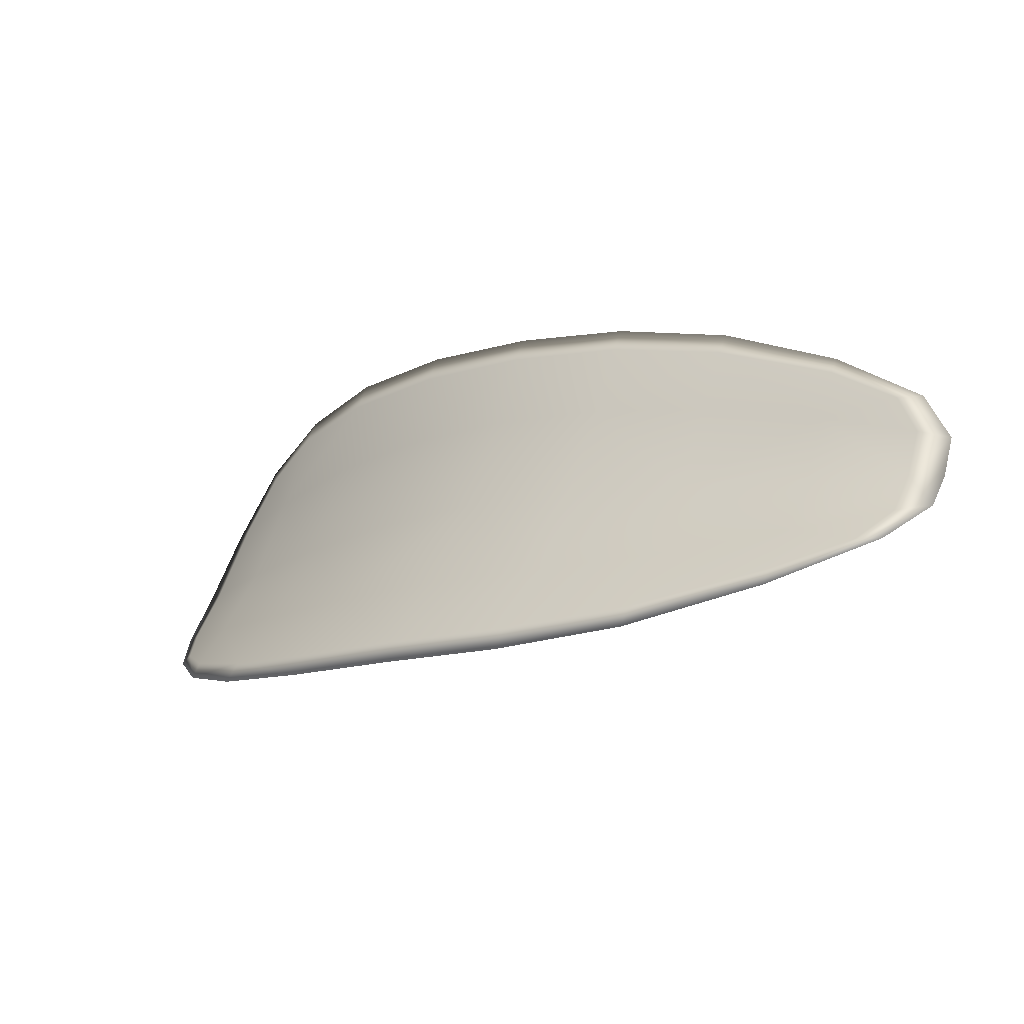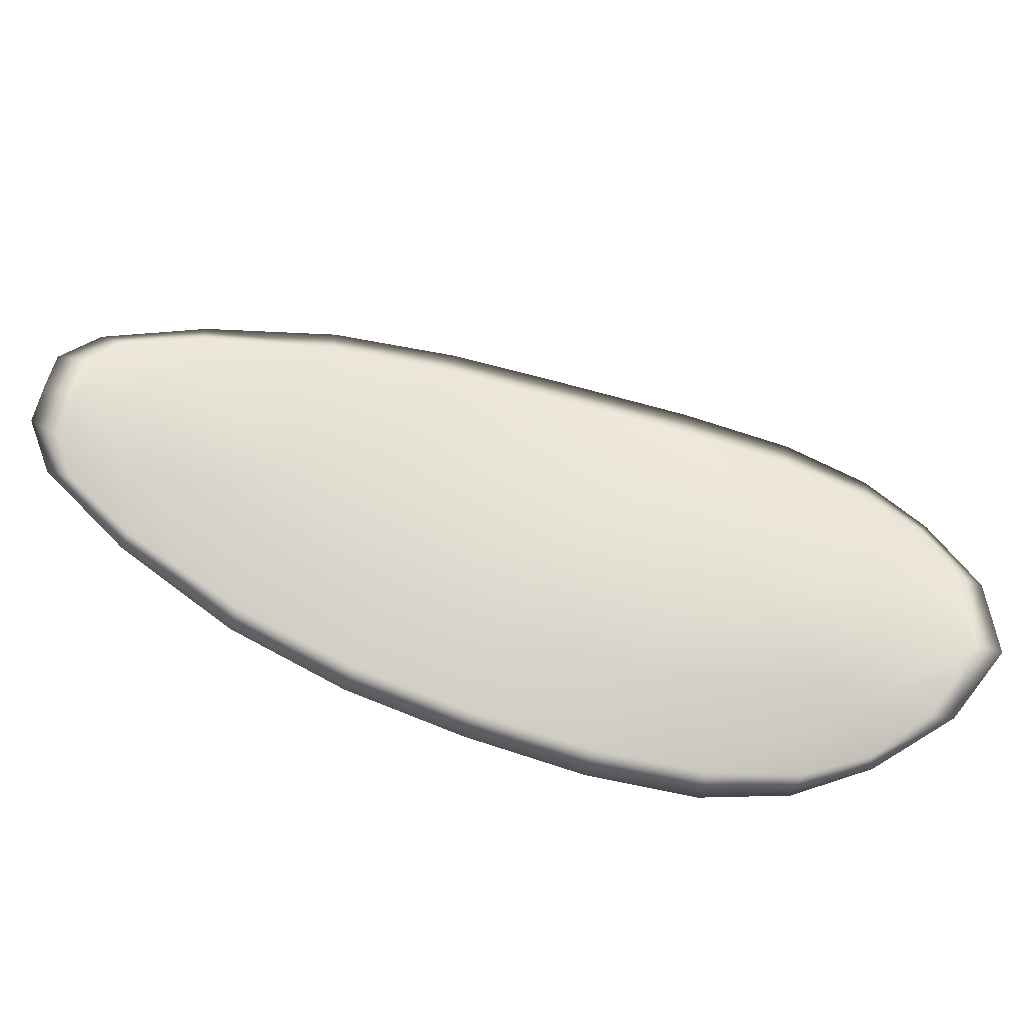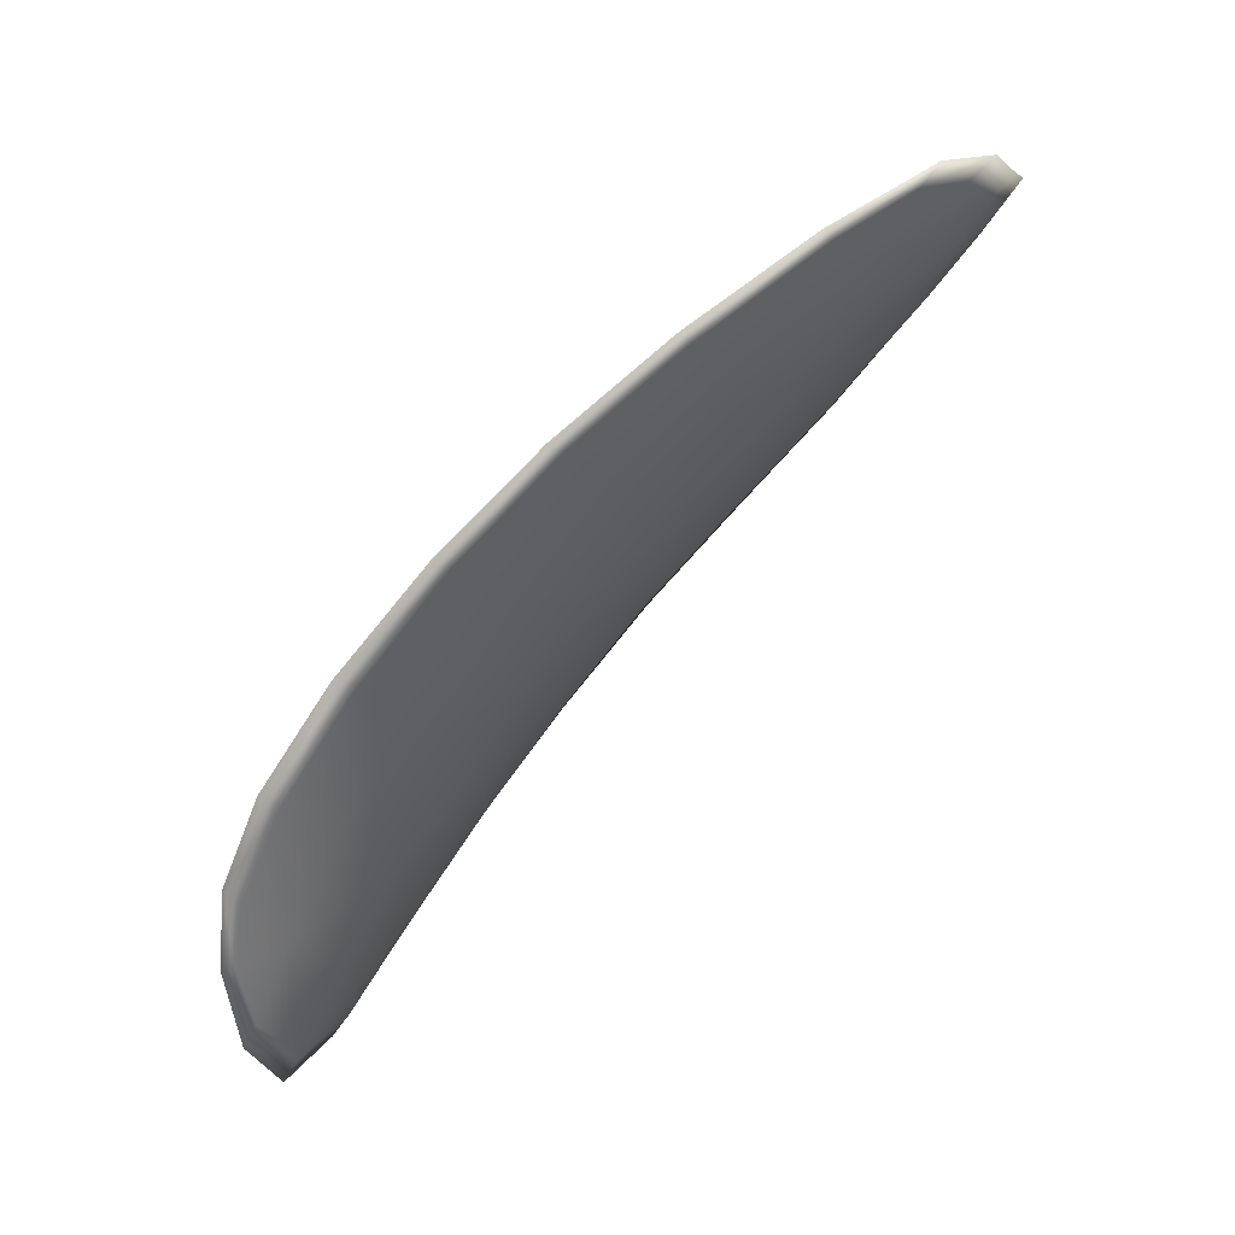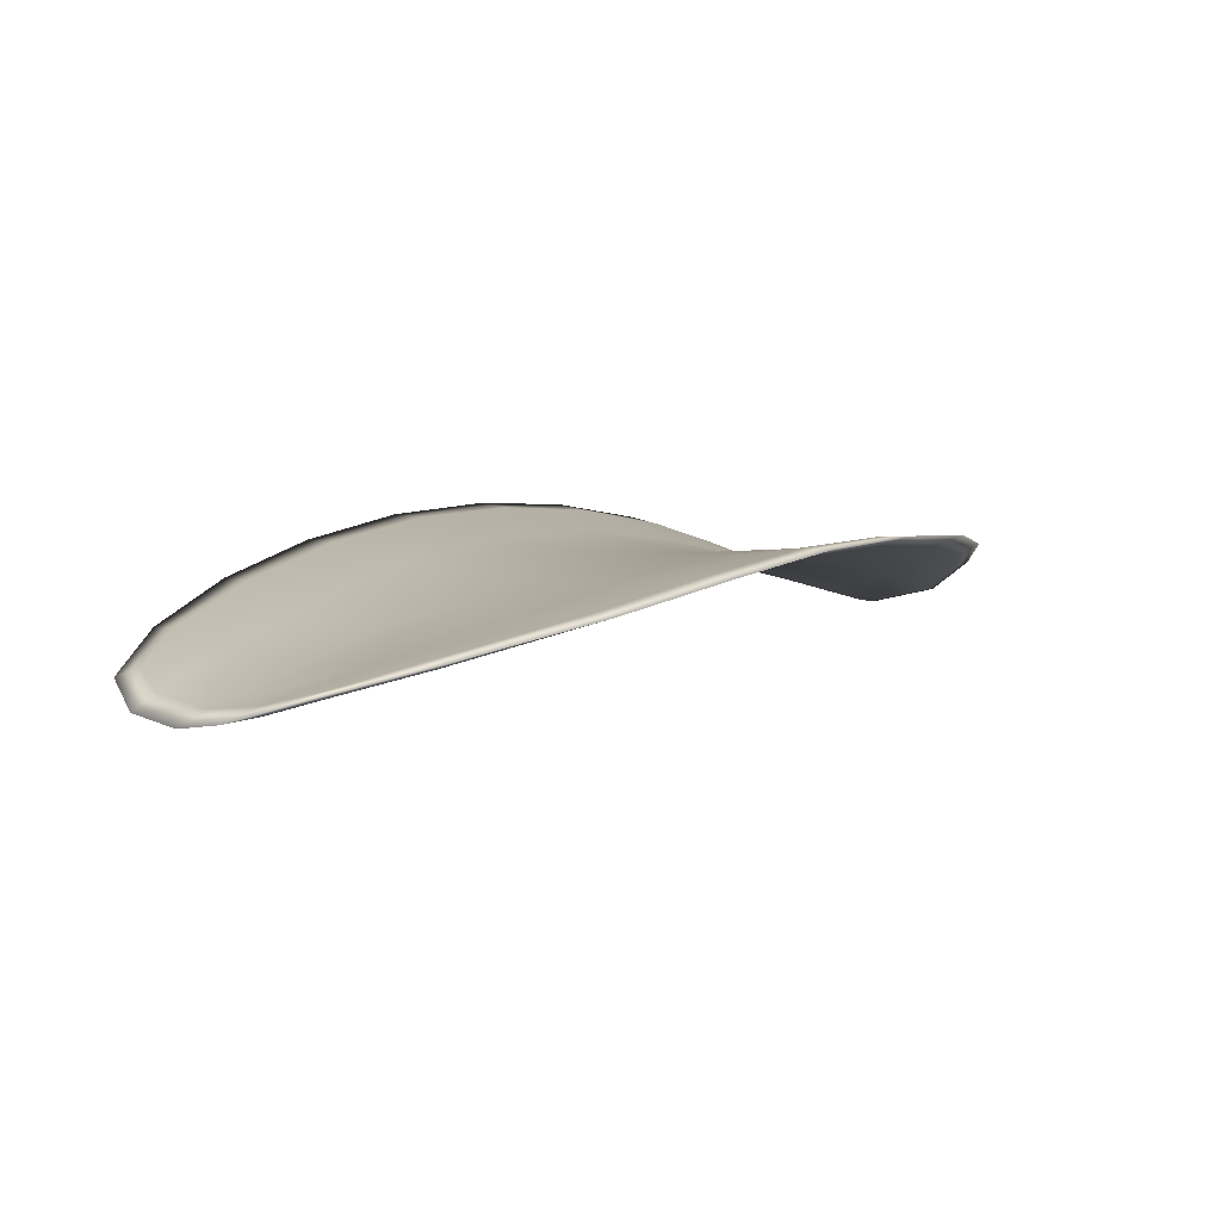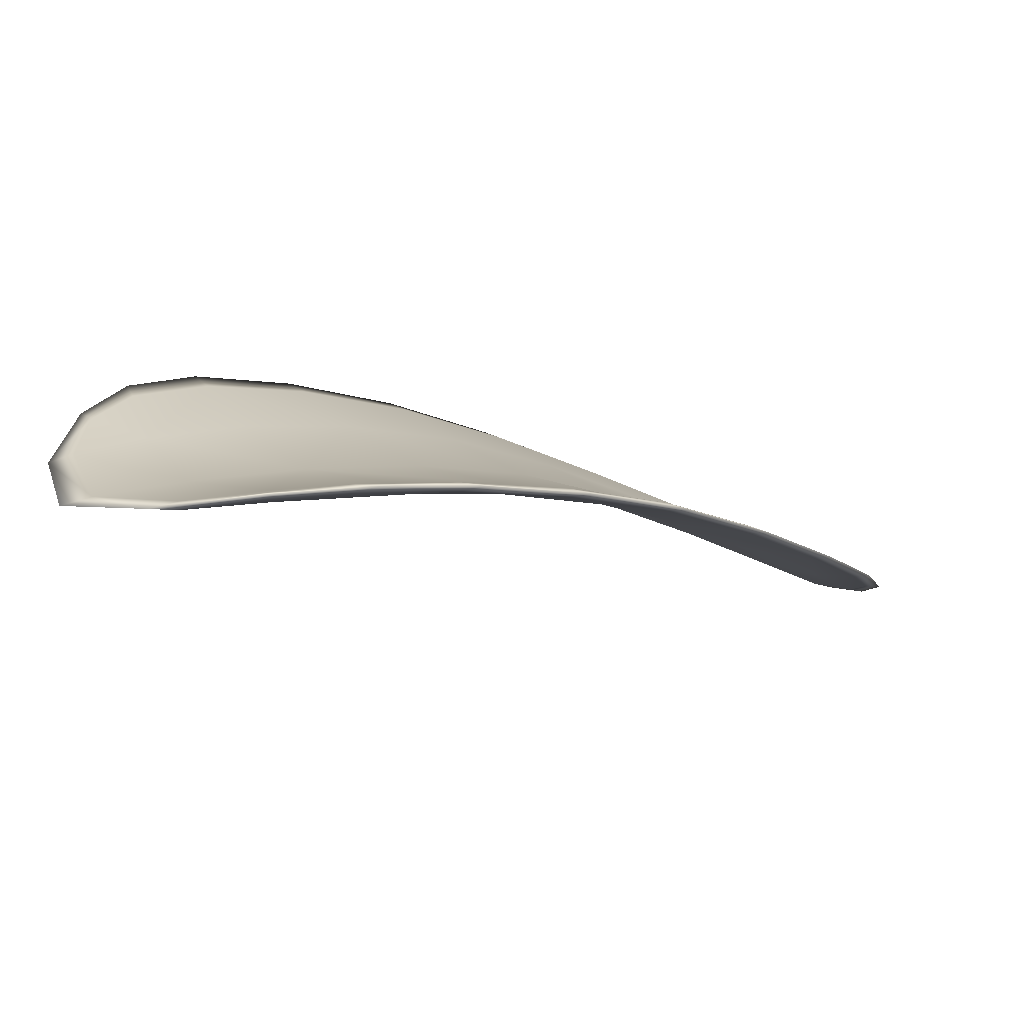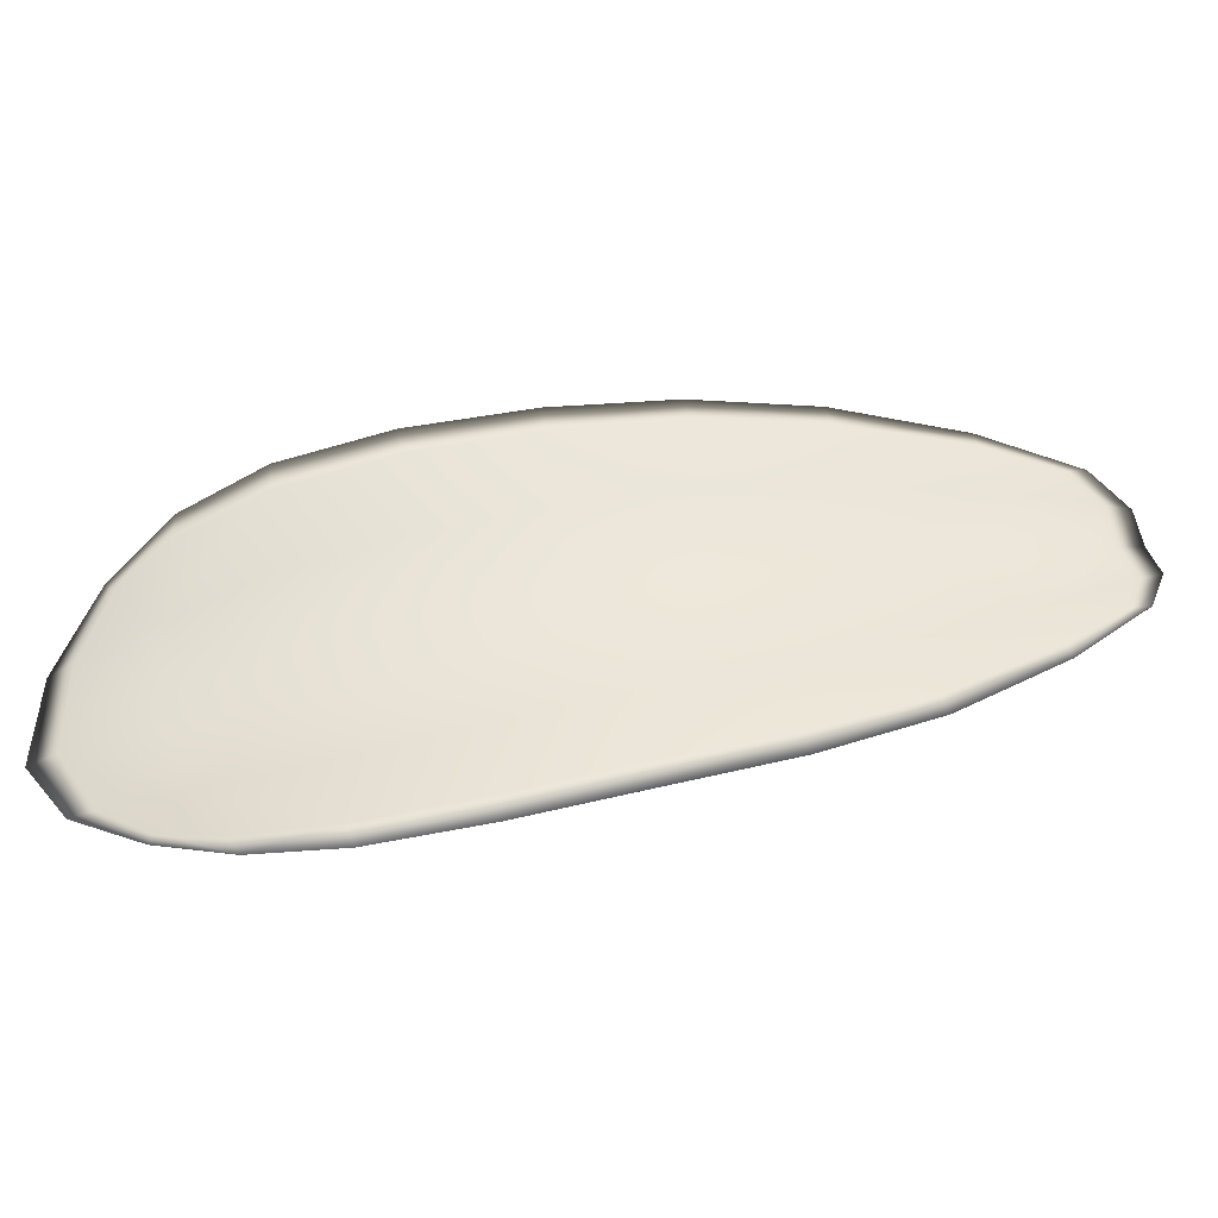
<metadata>
{"format":"obj","ext":"obj","renderer":"f3d","projection":"perspective","resolution":1024,"background":"white","views":[{"elev":3.9,"azim":-99.3,"up":"+Z"},{"elev":-61.9,"azim":27.1,"up":"+Z"},{"elev":-61.0,"azim":-89.2,"up":"+Z"},{"elev":-41.4,"azim":-33.7,"up":"+Y"},{"elev":53.8,"azim":167.3,"up":"+Y"},{"elev":2.0,"azim":-150.2,"up":"+Z"}]}
</metadata>
<code>
v -2.347 0.715 -1.107
v -2.347 0.7158 -1.109
v -2.35 0.7144 -1.108
v -2.349 0.7136 -1.106
v -2.348 0.7131 -1.105
v -2.347 0.7144 -1.106
v -2.346 0.7152 -1.107
v -2.345 0.7159 -1.108
v -2.346 0.7167 -1.11
v -2.349 0.7167 -1.11
v -2.35 0.7174 -1.111
v -2.352 0.7165 -1.111
v -2.351 0.7155 -1.11
v -2.347 0.7174 -1.111
v -2.349 0.7176 -1.111
v -2.358 0.7101 -1.108
v -2.359 0.7109 -1.109
v -2.361 0.7086 -1.109
v -2.36 0.7078 -1.108
v -2.359 0.7069 -1.106
v -2.357 0.709 -1.106
v -2.355 0.7111 -1.107
v -2.356 0.7122 -1.108
v -2.357 0.7131 -1.11
v -2.356 0.7082 -1.105
v -2.358 0.7062 -1.104
v -2.357 0.7057 -1.103
v -2.355 0.7076 -1.103
v -2.353 0.7096 -1.103
v -2.353 0.7102 -1.105
v -2.351 0.712 -1.105
v -2.352 0.7128 -1.107
v -2.35 0.7115 -1.104
v -2.354 0.714 -1.109
v -2.355 0.715 -1.11
v -2.362 0.7054 -1.107
v -2.363 0.706 -1.108
v -2.363 0.7044 -1.107
v -2.363 0.7035 -1.106
v -2.363 0.703 -1.106
v -2.361 0.7047 -1.106
v -2.36 0.7042 -1.105
v -2.362 0.7027 -1.105
v -2.361 0.7029 -1.104
v -2.36 0.7038 -1.104
v -2.347 0.7148 -1.107
v -2.347 0.7156 -1.109
v -2.346 0.7166 -1.11
v -2.345 0.7158 -1.108
v -2.346 0.7151 -1.107
v -2.347 0.7142 -1.106
v -2.348 0.713 -1.105
v -2.349 0.7134 -1.106
v -2.35 0.7143 -1.108
v -2.349 0.7165 -1.11
v -2.35 0.7173 -1.111
v -2.349 0.7175 -1.111
v -2.347 0.7173 -1.111
v -2.351 0.7154 -1.11
v -2.352 0.7164 -1.111
v -2.358 0.71 -1.108
v -2.359 0.7108 -1.109
v -2.357 0.713 -1.11
v -2.356 0.712 -1.109
v -2.354 0.7109 -1.107
v -2.357 0.7089 -1.107
v -2.359 0.7068 -1.106
v -2.36 0.7077 -1.108
v -2.361 0.7085 -1.109
v -2.356 0.7081 -1.105
v -2.353 0.71 -1.105
v -2.353 0.7095 -1.103
v -2.355 0.7075 -1.103
v -2.357 0.7055 -1.103
v -2.358 0.706 -1.105
v -2.351 0.7118 -1.106
v -2.352 0.7127 -1.108
v -2.35 0.7113 -1.104
v -2.354 0.7139 -1.109
v -2.355 0.7149 -1.11
v -2.362 0.7053 -1.107
v -2.362 0.7059 -1.108
v -2.361 0.7046 -1.106
v -2.362 0.7029 -1.106
v -2.363 0.7035 -1.107
v -2.363 0.7043 -1.107
v -2.36 0.704 -1.105
v -2.36 0.7037 -1.104
v -2.361 0.7028 -1.104
v -2.362 0.7026 -1.105
v -2.363 0.7062 -1.108
v -2.364 0.704 -1.107
v -2.361 0.7088 -1.109
v -2.363 0.7043 -1.107
v -2.363 0.7021 -1.105
v -2.362 0.7024 -1.104
v -2.363 0.7024 -1.106
v -2.361 0.7028 -1.104
v -2.347 0.7141 -1.105
v -2.346 0.7152 -1.106
v -2.348 0.7129 -1.104
v -2.346 0.7151 -1.107
v -2.347 0.7176 -1.111
v -2.349 0.7178 -1.111
v -2.345 0.717 -1.11
v -2.349 0.7175 -1.111
v -2.351 0.7175 -1.111
v -2.353 0.7167 -1.111
v -2.364 0.7029 -1.106
v -2.36 0.7037 -1.103
v -2.357 0.7054 -1.103
v -2.345 0.7161 -1.108
v -2.35 0.7112 -1.103
v -2.352 0.7093 -1.103
v -2.355 0.7152 -1.111
v -2.357 0.7133 -1.11
v -2.359 0.7112 -1.11
v -2.355 0.7074 -1.103
f 1 2 3
f 1 3 4
f 1 4 5
f 1 5 6
f 1 6 7
f 1 7 8
f 1 8 9
f 1 9 2
f 10 11 12
f 10 12 13
f 10 13 3
f 10 3 2
f 10 2 9
f 10 9 14
f 10 14 15
f 10 15 11
f 16 17 18
f 16 18 19
f 16 19 20
f 16 20 21
f 16 21 22
f 16 22 23
f 16 23 24
f 16 24 17
f 25 21 20
f 25 20 26
f 25 26 27
f 25 27 28
f 25 28 29
f 25 29 30
f 25 30 22
f 25 22 21
f 31 32 22
f 31 22 30
f 31 30 29
f 31 29 33
f 31 33 5
f 31 5 4
f 31 4 3
f 31 3 32
f 34 35 24
f 34 24 23
f 34 23 22
f 34 22 32
f 34 32 3
f 34 3 13
f 34 13 12
f 34 12 35
f 36 37 38
f 36 38 39
f 36 39 40
f 36 40 41
f 36 41 20
f 36 20 19
f 36 19 18
f 36 18 37
f 42 41 40
f 42 40 43
f 42 43 44
f 42 44 45
f 42 45 27
f 42 27 26
f 42 26 20
f 42 20 41
f 46 47 48
f 46 48 49
f 46 49 50
f 46 50 51
f 46 51 52
f 46 52 53
f 46 53 54
f 46 54 47
f 55 56 57
f 55 57 58
f 55 58 48
f 55 48 47
f 55 47 54
f 55 54 59
f 55 59 60
f 55 60 56
f 61 62 63
f 61 63 64
f 61 64 65
f 61 65 66
f 61 66 67
f 61 67 68
f 61 68 69
f 61 69 62
f 70 66 65
f 70 65 71
f 70 71 72
f 70 72 73
f 70 73 74
f 70 74 75
f 70 75 67
f 70 67 66
f 76 77 54
f 76 54 53
f 76 53 52
f 76 52 78
f 76 78 72
f 76 72 71
f 76 71 65
f 76 65 77
f 79 80 60
f 79 60 59
f 79 59 54
f 79 54 77
f 79 77 65
f 79 65 64
f 79 64 63
f 79 63 80
f 81 82 69
f 81 69 68
f 81 68 67
f 81 67 83
f 81 83 84
f 81 84 85
f 81 85 86
f 81 86 82
f 87 83 67
f 87 67 75
f 87 75 74
f 87 74 88
f 87 88 89
f 87 89 90
f 87 90 84
f 87 84 83
f 91 92 38
f 91 38 37
f 91 37 18
f 91 18 93
f 91 93 69
f 91 69 82
f 91 82 94
f 91 94 92
f 95 96 44
f 95 44 43
f 95 43 40
f 95 40 97
f 95 97 84
f 95 84 90
f 95 90 98
f 95 98 96
f 99 100 7
f 99 7 6
f 99 6 5
f 99 5 101
f 99 101 52
f 99 52 51
f 99 51 102
f 99 102 100
f 103 104 15
f 103 15 14
f 103 14 9
f 103 9 105
f 103 105 48
f 103 48 58
f 103 58 106
f 103 106 104
f 107 108 12
f 107 12 11
f 107 11 15
f 107 15 104
f 107 104 106
f 107 106 56
f 107 56 60
f 107 60 108
f 109 97 40
f 109 40 39
f 109 39 38
f 109 38 92
f 109 92 94
f 109 94 85
f 109 85 84
f 109 84 97
f 110 111 27
f 110 27 45
f 110 45 44
f 110 44 96
f 110 96 98
f 110 98 88
f 110 88 74
f 110 74 111
f 112 105 9
f 112 9 8
f 112 8 7
f 112 7 100
f 112 100 102
f 112 102 49
f 112 49 48
f 112 48 105
f 113 101 5
f 113 5 33
f 113 33 29
f 113 29 114
f 113 114 72
f 113 72 78
f 113 78 52
f 113 52 101
f 115 116 24
f 115 24 35
f 115 35 12
f 115 12 108
f 115 108 60
f 115 60 80
f 115 80 63
f 115 63 116
f 117 93 18
f 117 18 17
f 117 17 24
f 117 24 116
f 117 116 63
f 117 63 62
f 117 62 69
f 117 69 93
f 118 114 29
f 118 29 28
f 118 28 27
f 118 27 111
f 118 111 74
f 118 74 73
f 118 73 72
f 118 72 114

</code>
